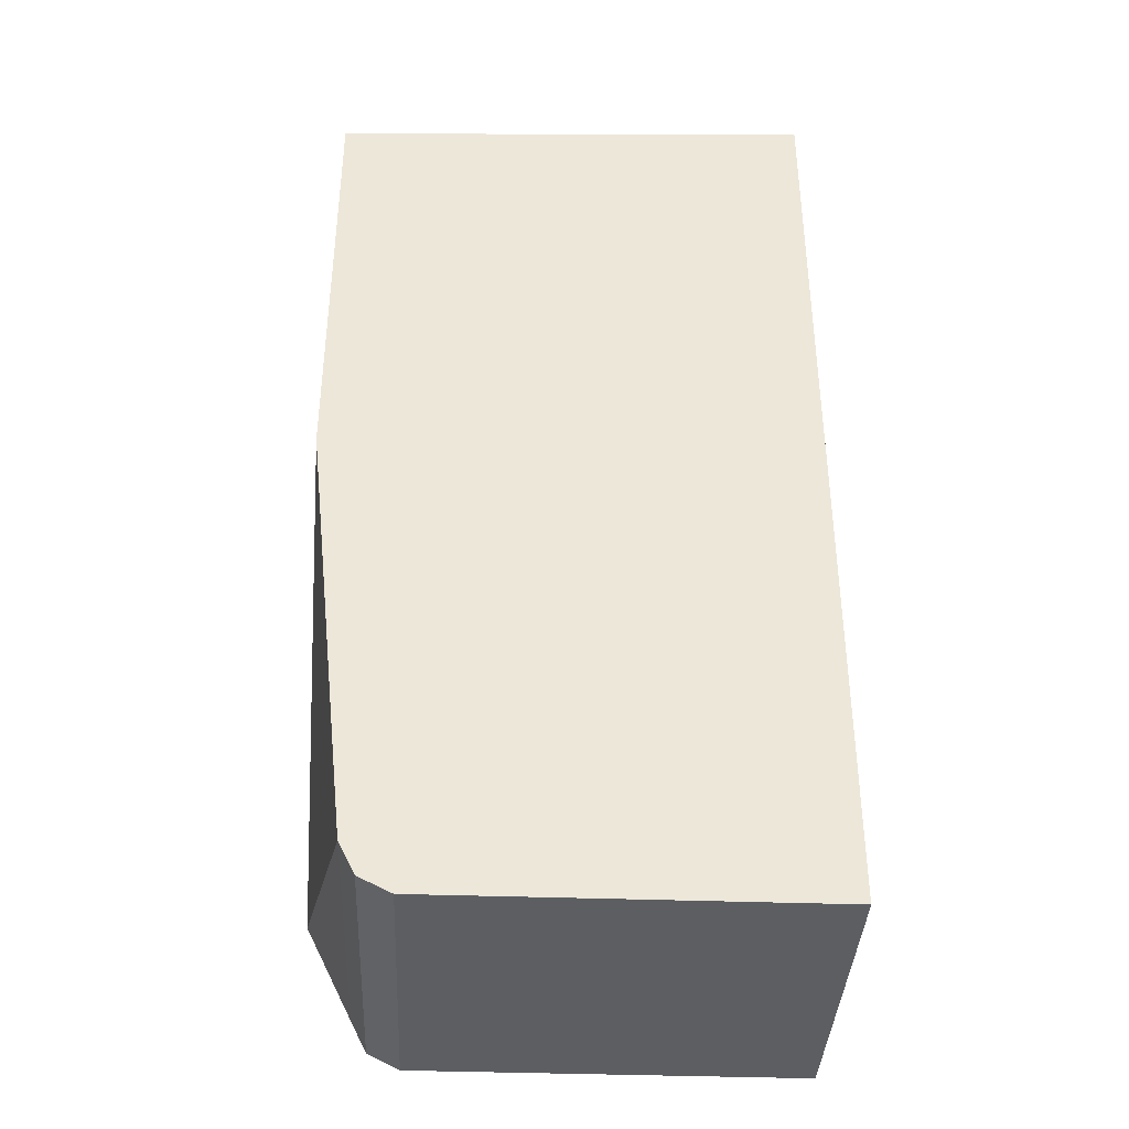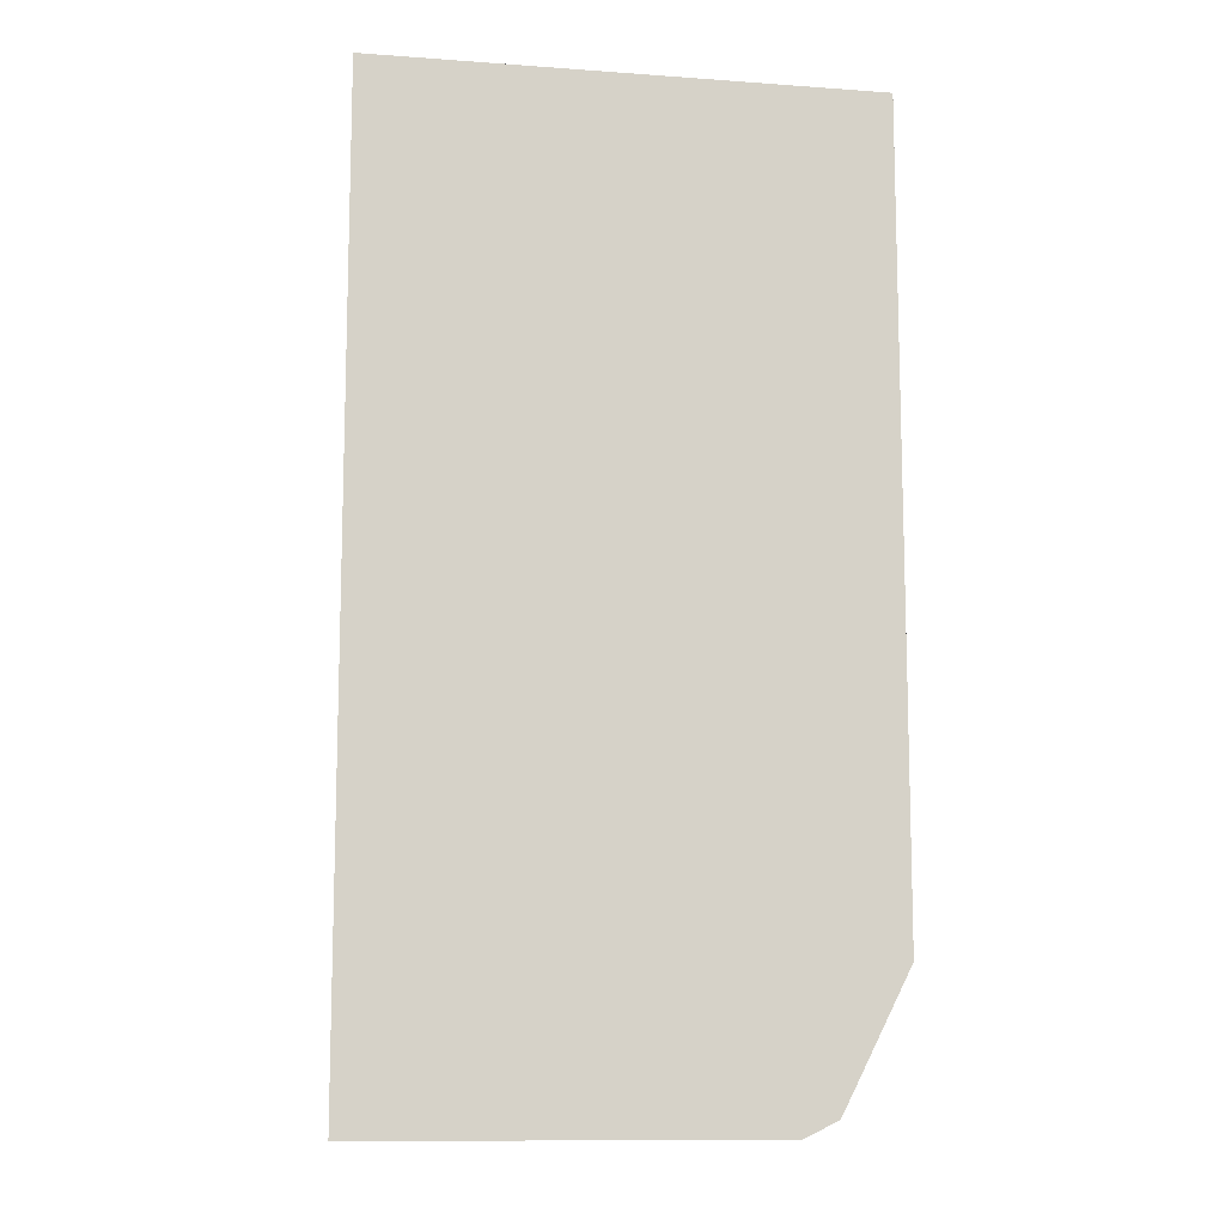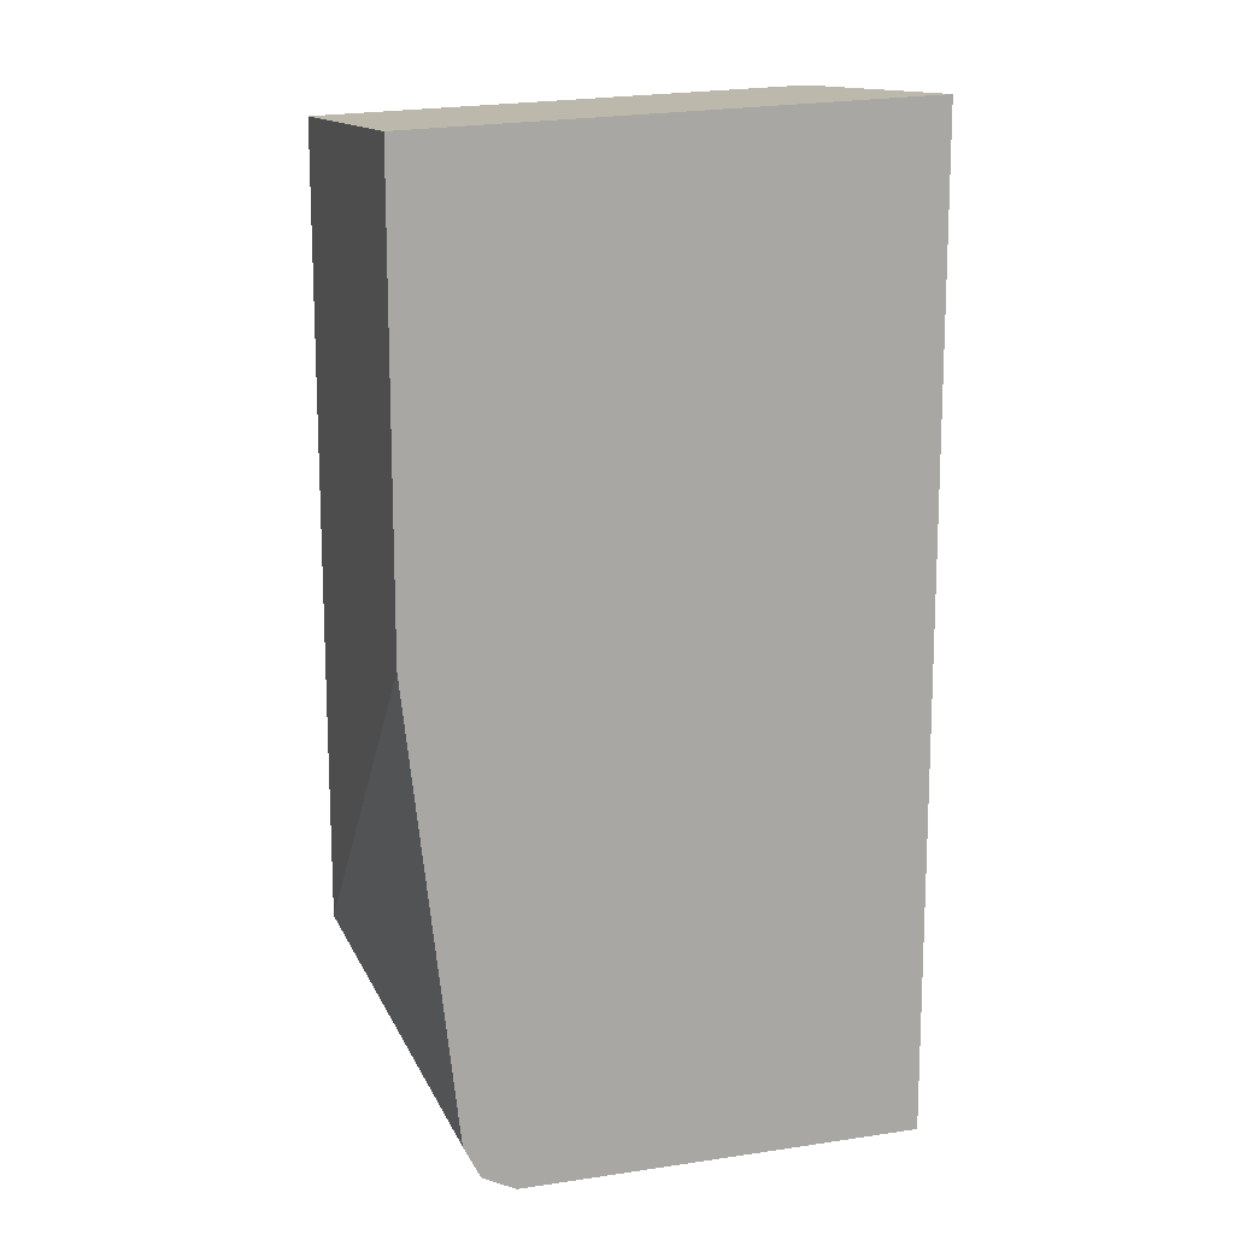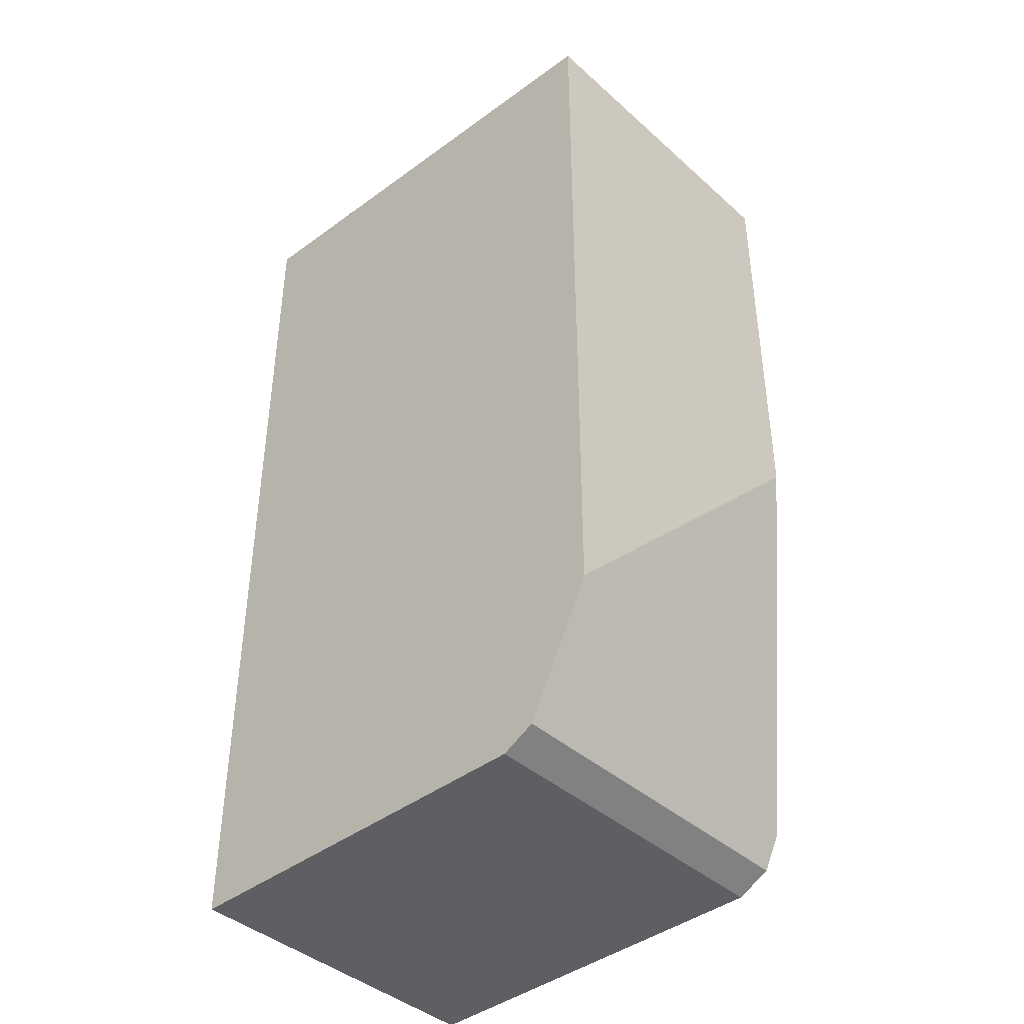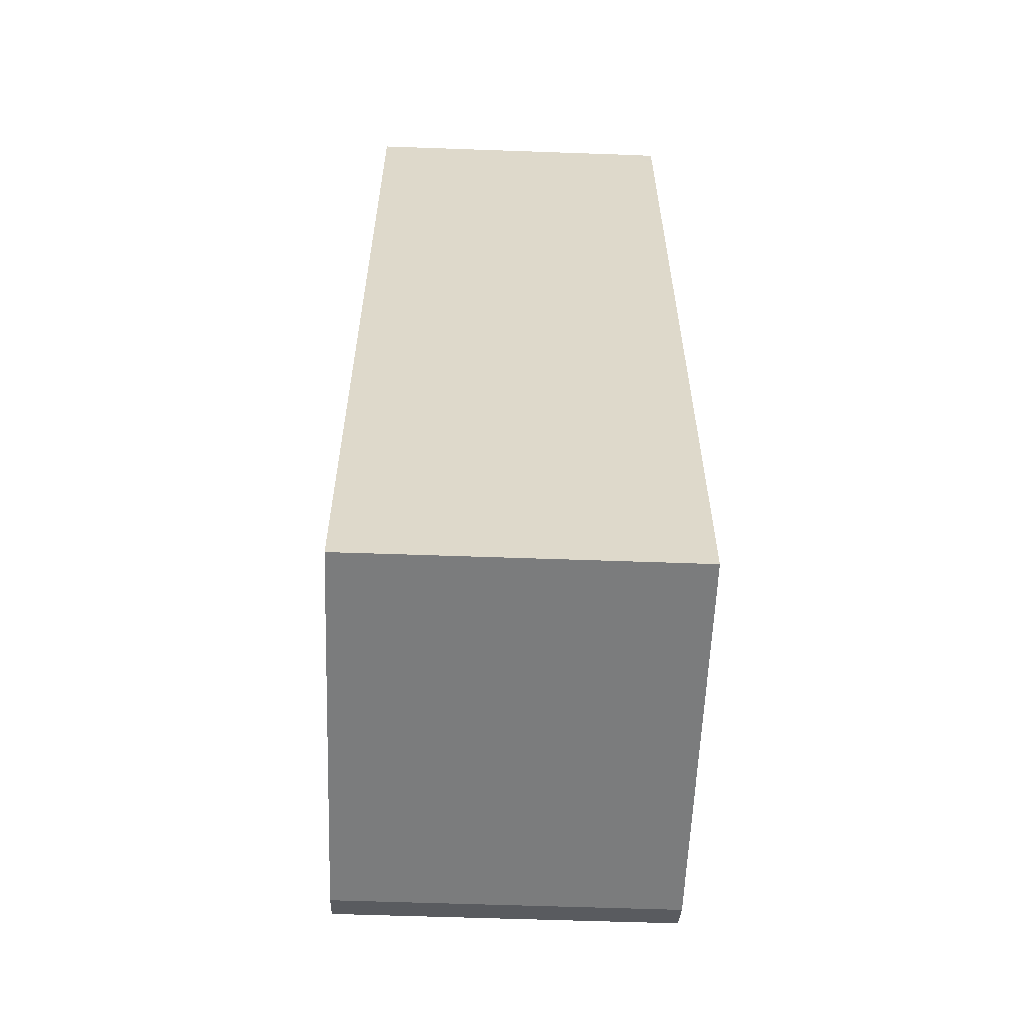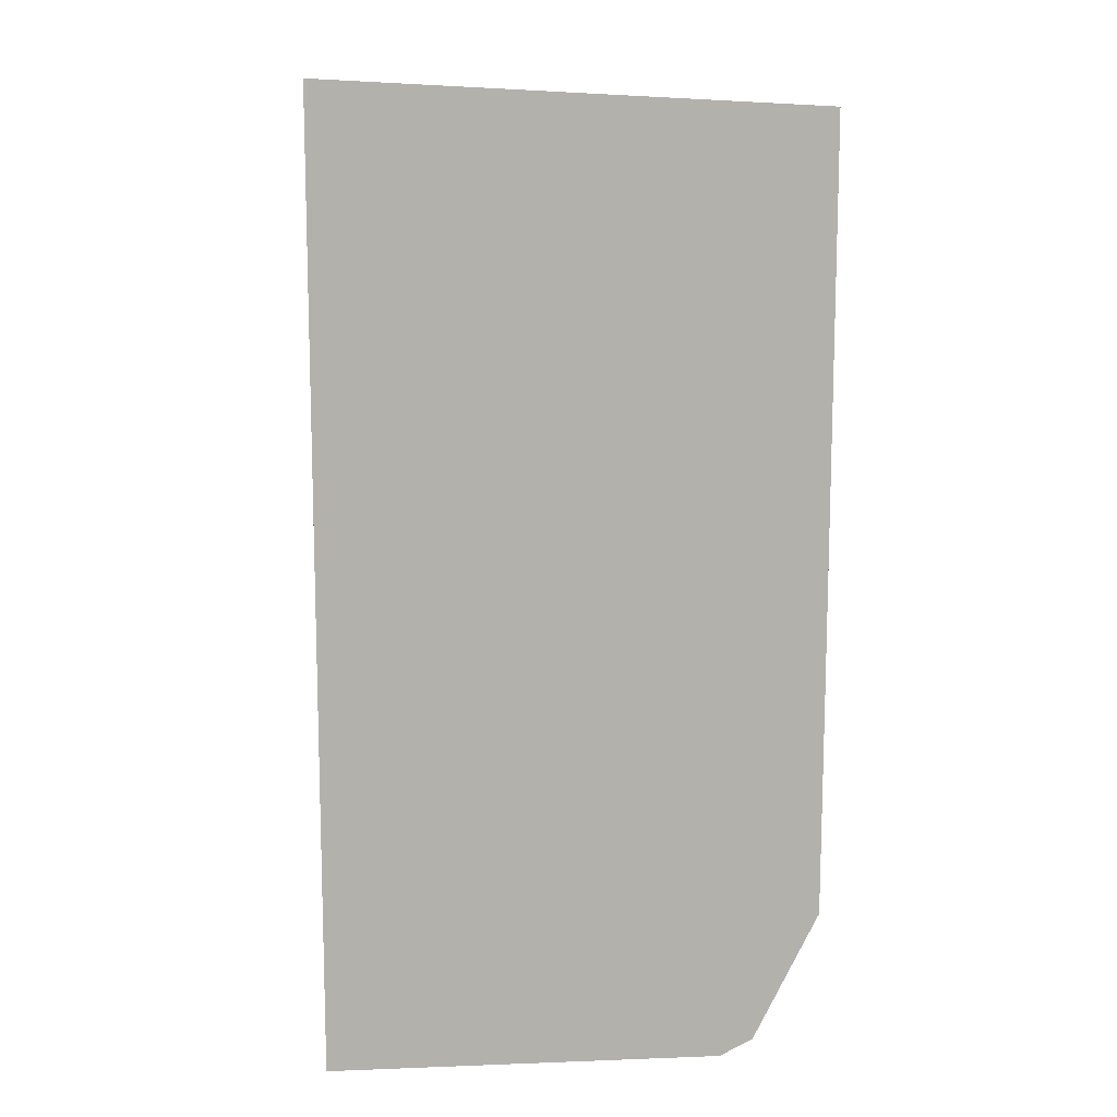
<metadata>
{"format":"obj","ext":"obj","renderer":"f3d","projection":"perspective","resolution":1024,"background":"white","views":[{"elev":-38.1,"azim":177.4,"up":"+Y"},{"elev":-11.0,"azim":-3.8,"up":"+Y"},{"elev":14.2,"azim":162.5,"up":"+Y"},{"elev":-41.4,"azim":43.0,"up":"+Y"},{"elev":-58.7,"azim":-92.1,"up":"+Y"},{"elev":11.5,"azim":-5.2,"up":"+Y"}]}
</metadata>
<code>
v 0.4241 0.1156 0.003206
v 0.2313 0.1253 0.003206
v 0.4241 0.1156 0.1349
v 0.4241 -0.03854 0.003206
v 0.2313 0.1253 0.1253
v 0.2313 -0.1266 0.003206
v 0.4241 0.1156 0.1349
v 0.4241 0.07071 0.1349
v 0.2314 0.1252 0.1349
v 0.4241 -0.05786 0.003206
v 0.4241 -0.09609 0.1349
v 0.2313 0.1157 0.1349
v 0.2313 -0.2506 0.003206
v 0.2313 -0.2506 0.01931
v 0.424 -0.1927 0.1349
v 0.4048 -0.2313 0.003206
v 0.2313 -0.2314 0.1349
v 0.3855 -0.2506 0.003206
v 0.2313 -0.2506 0.1157
v 0.4048 -0.2313 0.1349
v 0.3984 -0.2441 0.1349
v 0.3984 -0.2442 0.003206
v 0.2313 -0.2506 0.1349
v 0.3855 -0.2506 0.1349
v 0.3984 -0.2442 0.1157
f 7 17 23
f 7 23 24
f 7 24 21
f 7 21 20
f 7 20 15
f 7 15 11
f 7 11 8
f 10 11 15
f 10 15 16
f 13 18 24
f 13 24 23
f 13 19 14
f 16 20 21
f 16 21 22
f 17 19 23
f 18 22 25
f 18 25 24
f 21 24 25
f 7 12 17
f 21 25 22
f 13 23 19
f 15 20 16
f 7 9 12
f 5 12 9
f 6 13 14
f 1 2 5
f 1 5 3
f 1 3 8
f 1 8 11
f 1 11 4
f 1 10 16
f 1 16 22
f 1 22 18
f 1 18 13
f 1 4 10
f 1 6 2
f 1 13 6
f 3 9 7
f 3 5 9
f 3 7 8
f 2 12 5
f 4 11 10
f 2 19 17
f 2 14 19
f 2 6 14
f 2 17 12

</code>
